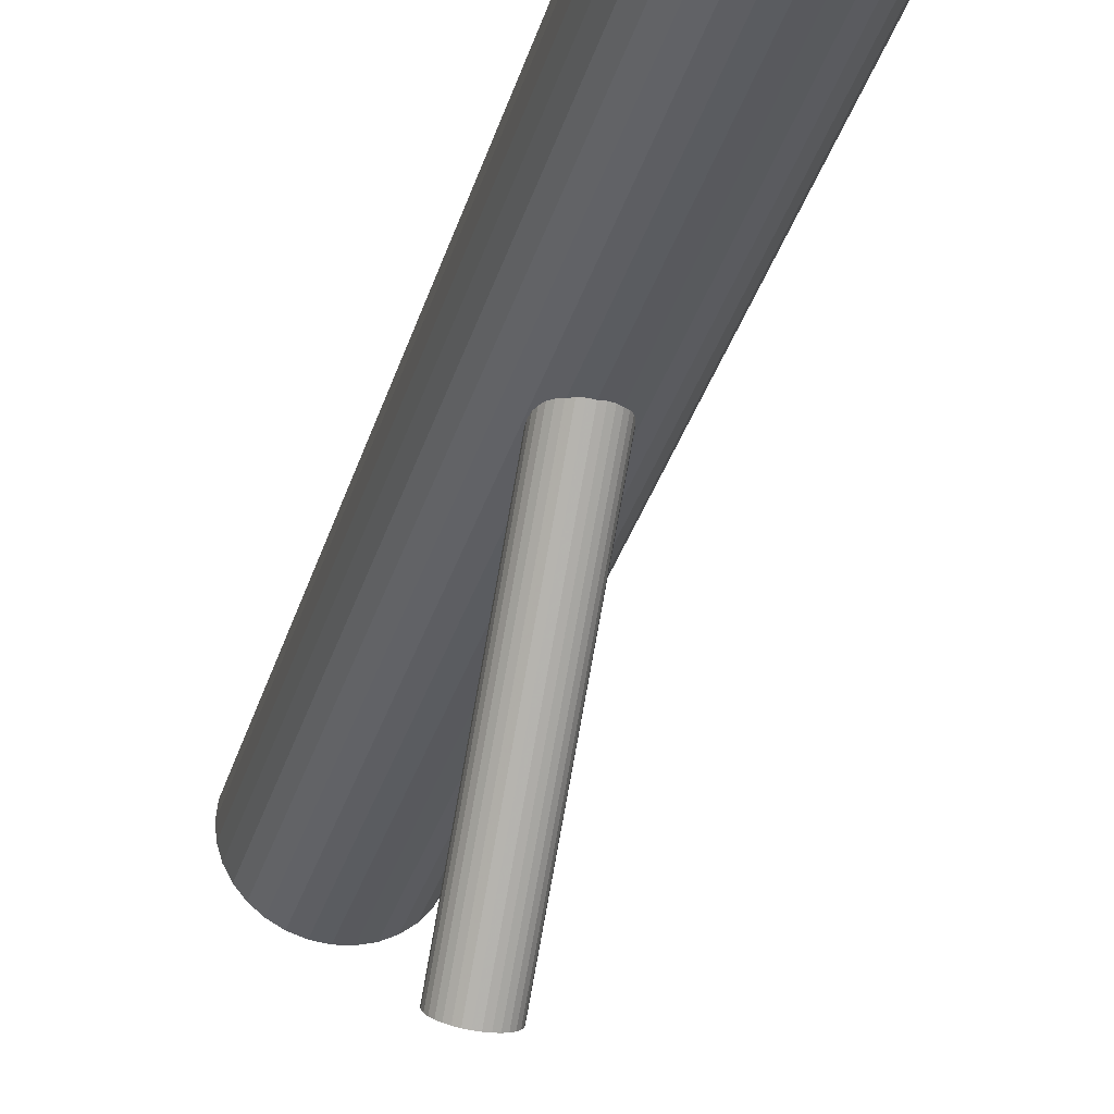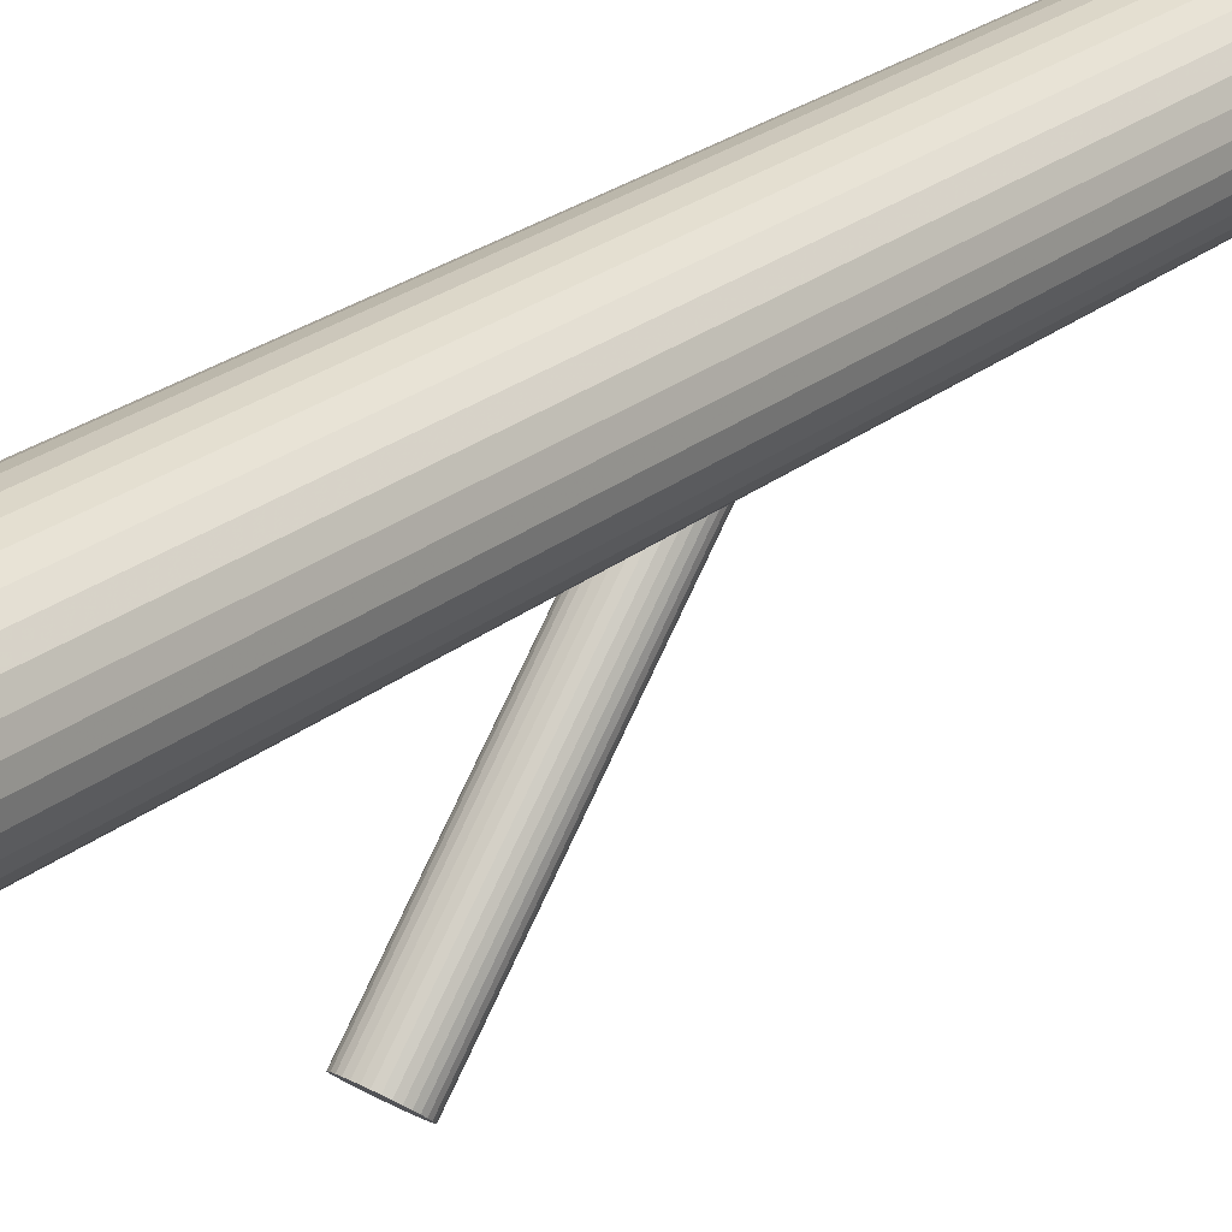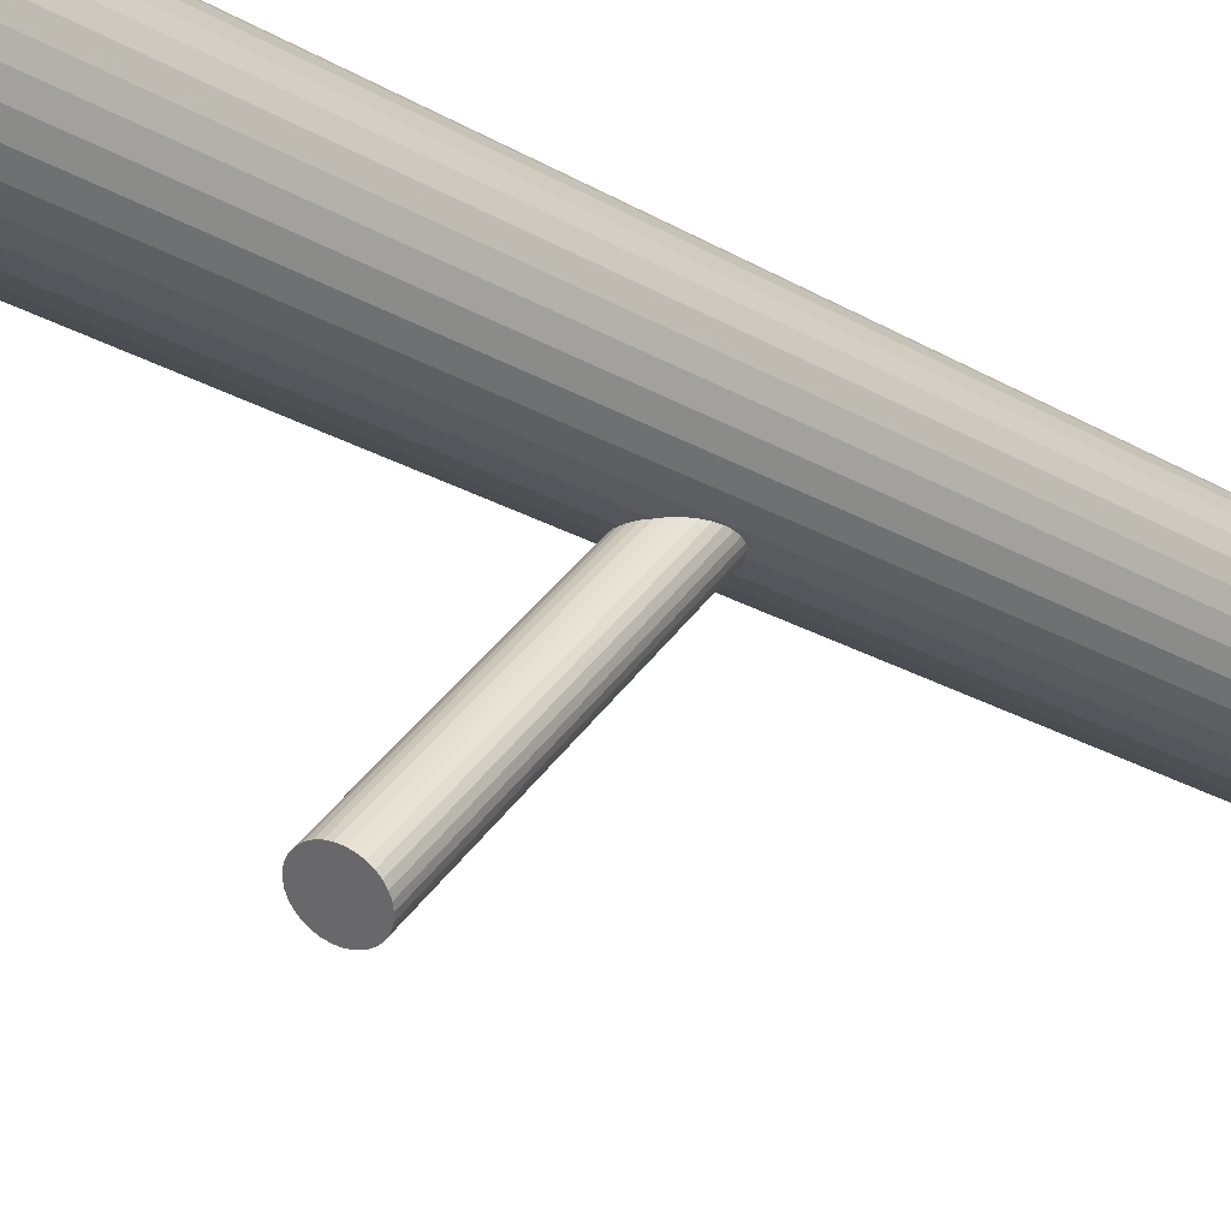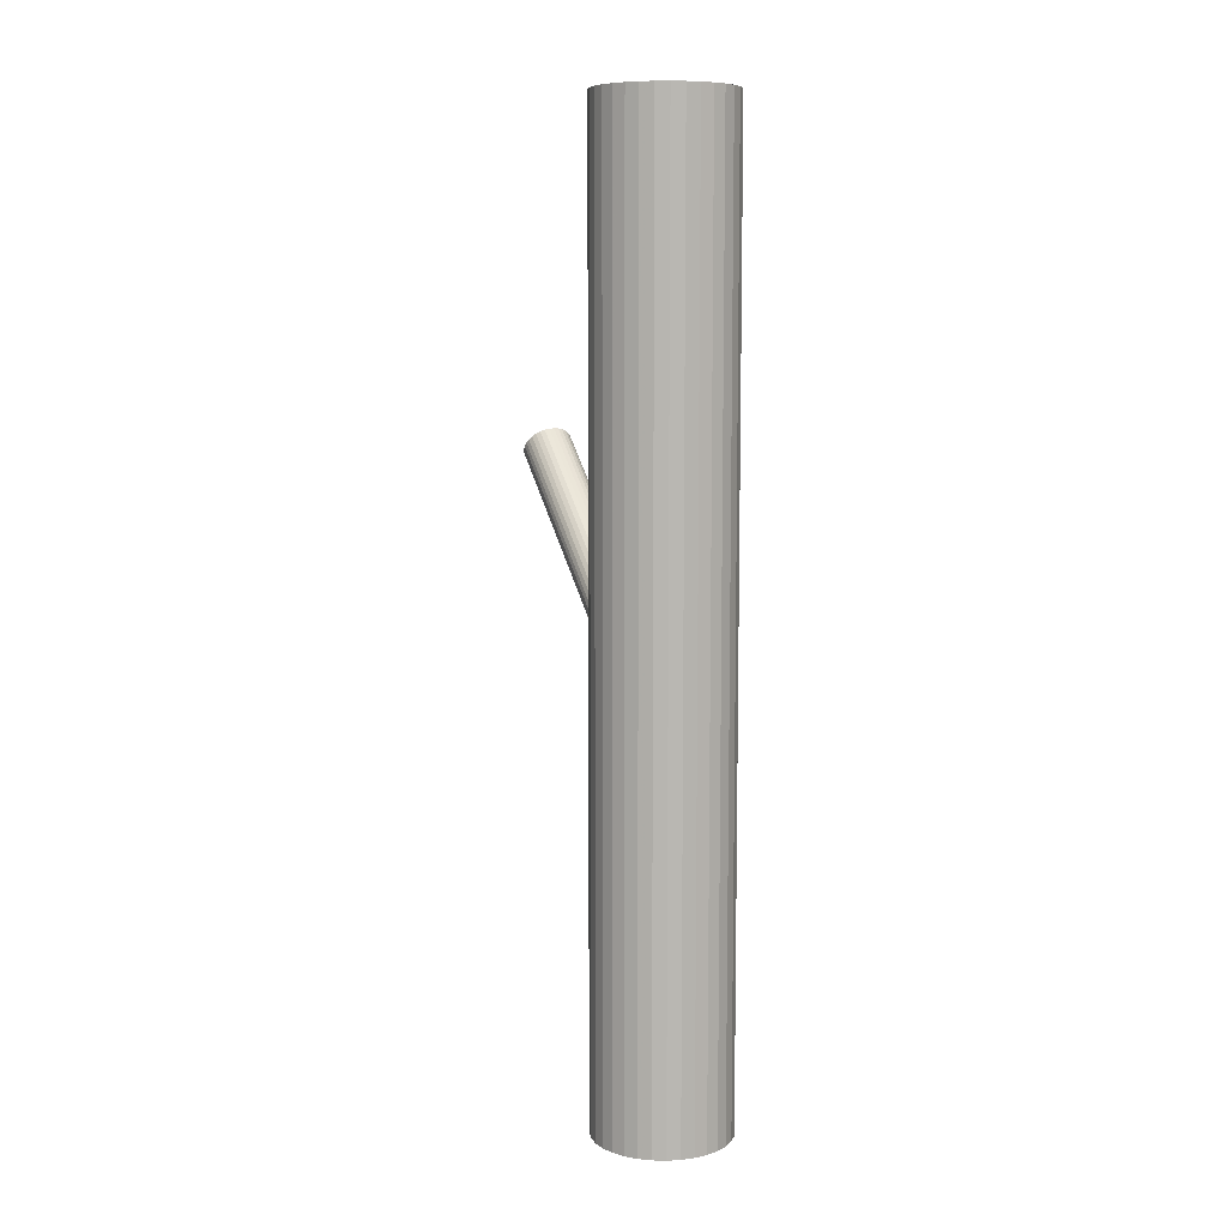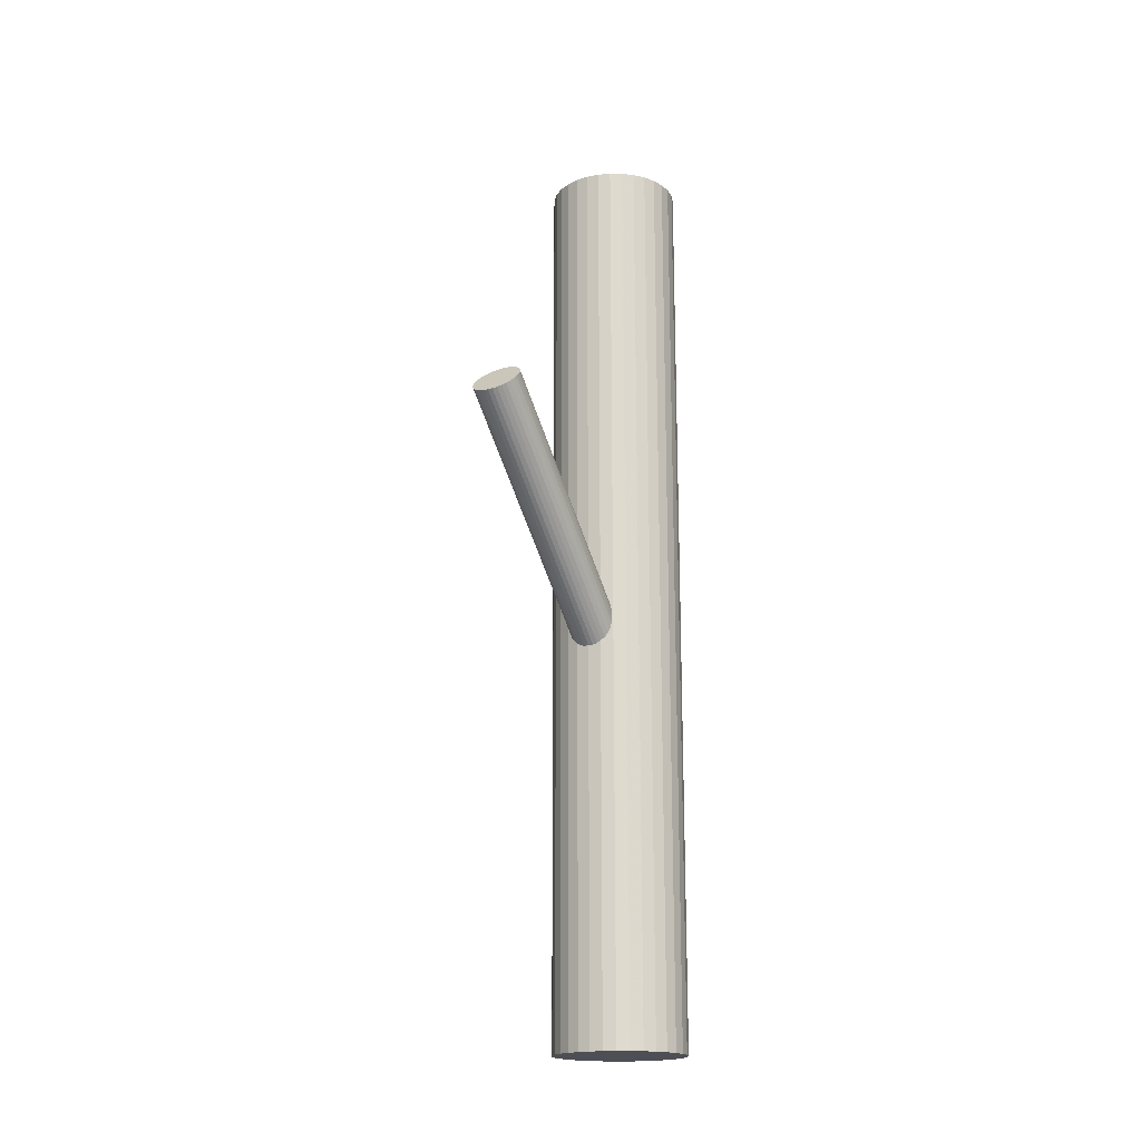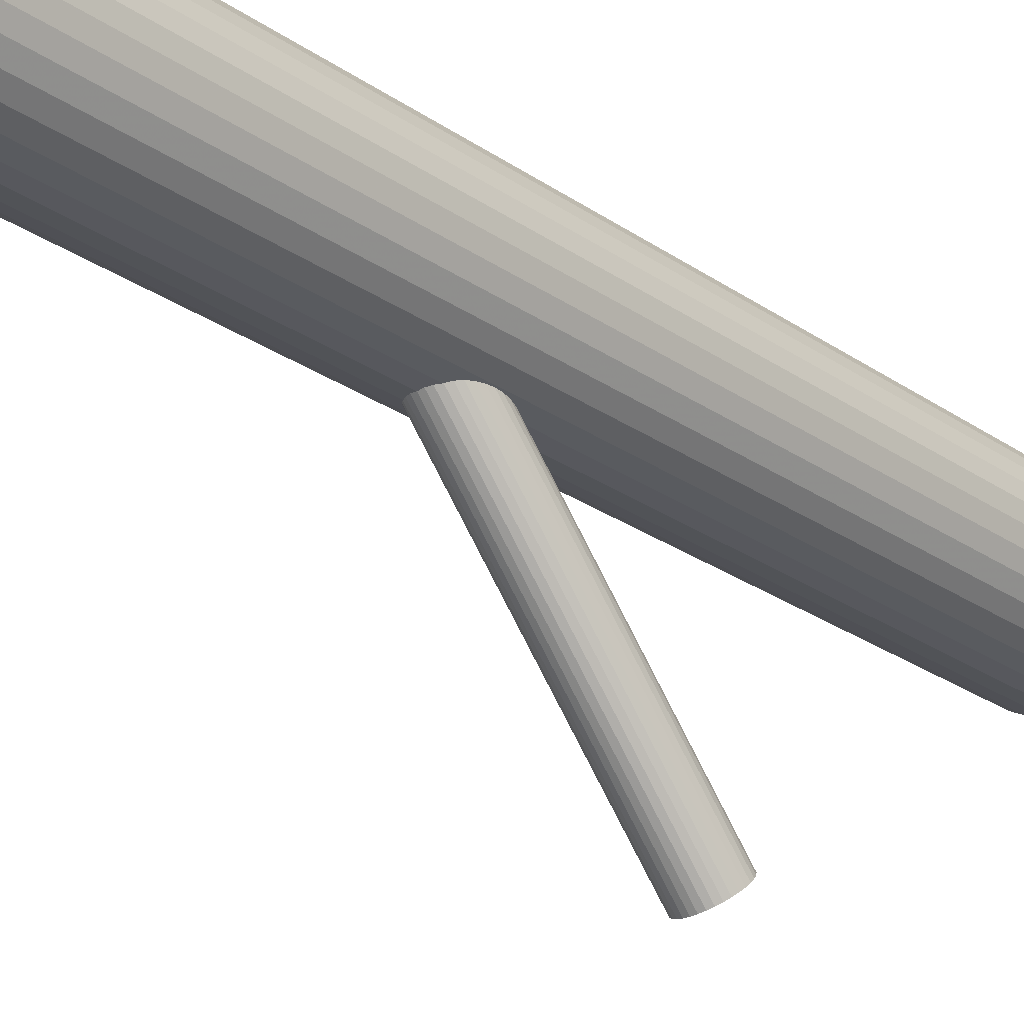
<metadata>
{"format":"obj","ext":"obj","renderer":"f3d","projection":"perspective","resolution":1024,"background":"white","views":[{"elev":-32.6,"azim":164.9,"up":"+Y"},{"elev":26.2,"azim":39.2,"up":"+Y"},{"elev":-22.8,"azim":44.4,"up":"+Y"},{"elev":8.3,"azim":155.4,"up":"+Z"},{"elev":-18.4,"azim":26.9,"up":"+Z"},{"elev":-25.7,"azim":-137.8,"up":"+Y"}]}
</metadata>
<code>
v 0 0.03351 -0.1465
v 0 0.03351 0.1465
v -0 0.01256 -0.1465
v -0 0.01256 0.1465
v 0 0.05446 -0.1465
v 0 0.05446 0.1465
v 0.01481 0.04832 -0.1465
v 0.01481 0.04832 0.1465
v 0.01481 0.0187 -0.1465
v 0.01481 0.0187 0.1465
v 0.01164 0.01609 -0.1465
v 0.01164 0.01609 0.1465
v 0.01164 0.05093 -0.1465
v 0.01164 0.05093 0.1465
v -0.01935 0.04153 -0.1465
v -0.01935 0.04153 0.1465
v -0.01935 0.02549 -0.1465
v -0.01935 0.02549 0.1465
v -0.02095 0.03351 -0.1465
v -0.02095 0.03351 0.1465
v -0.01742 0.04515 -0.1465
v -0.01742 0.04515 0.1465
v -0.01742 0.02187 -0.1465
v -0.01742 0.02187 0.1465
v 0.004087 0.01297 -0.1465
v 0.004087 0.01297 0.1465
v 0.004087 0.05406 -0.1465
v 0.004087 0.05406 0.1465
v 0.008016 0.01416 -0.1465
v 0.008016 0.01416 0.1465
v 0.008016 0.05286 -0.1465
v 0.008016 0.05286 0.1465
v -0.02055 0.0376 -0.1465
v -0.02055 0.0376 0.1465
v -0.02055 0.02942 -0.1465
v -0.02055 0.02942 0.1465
v 0.02055 0.0376 -0.1465
v 0.02055 0.0376 0.1465
v 0.02055 0.02942 -0.1465
v 0.02055 0.02942 0.1465
v -0.008016 0.01416 -0.1465
v -0.008016 0.01416 0.1465
v -0.008016 0.05286 -0.1465
v -0.008016 0.05286 0.1465
v -0.004087 0.01297 -0.1465
v -0.004087 0.01297 0.1465
v -0.004087 0.05406 -0.1465
v -0.004087 0.05406 0.1465
v 0.01742 0.04515 -0.1465
v 0.01742 0.04515 0.1465
v 0.01742 0.02187 -0.1465
v 0.01742 0.02187 0.1465
v 0.02095 0.03351 -0.1465
v 0.02095 0.03351 0.1465
v 0.01935 0.04153 -0.1465
v 0.01935 0.04153 0.1465
v 0.01935 0.02549 -0.1465
v 0.01935 0.02549 0.1465
v -0.01164 0.01609 -0.1465
v -0.01164 0.01609 0.1465
v -0.01164 0.05093 -0.1465
v -0.01164 0.05093 0.1465
v -0.01481 0.04832 -0.1465
v -0.01481 0.04832 0.1465
v -0.01481 0.0187 -0.1465
v -0.01481 0.0187 0.1465
v 0 -0.04928 0.04628
v 0 0.03351 -0.03027
v -0 -0.05446 0.04068
v -0 0.02833 -0.03587
v 0 -0.0441 0.05188
v 0 0.03869 -0.02467
v -0.005394 -0.05294 0.04232
v -0.005394 0.02985 -0.03423
v -0.005394 -0.04562 0.05024
v -0.005394 0.03717 -0.02631
v -0.007047 -0.0473 0.04842
v -0.007047 0.03549 -0.02812
v -0.007047 -0.05126 0.04413
v -0.007047 0.03153 -0.03241
v -0.007628 -0.04928 0.04628
v -0.007628 0.03351 -0.03027
v 0.002919 -0.05406 0.0411
v 0.002919 0.02873 -0.03544
v 0.002919 -0.0445 0.05145
v 0.002919 0.0383 -0.02509
v 0.001488 -0.0442 0.05177
v 0.001488 0.03859 -0.02477
v 0.001488 -0.05436 0.04078
v 0.001488 0.02843 -0.03576
v -0.006343 -0.0464 0.04939
v -0.006343 0.03639 -0.02715
v -0.006343 -0.05216 0.04317
v -0.006343 0.03063 -0.03338
v 0.004238 -0.05359 0.04162
v 0.004238 0.02921 -0.03492
v 0.004238 -0.04498 0.05093
v 0.004238 0.03782 -0.02561
v 0.007482 -0.04827 0.04737
v 0.007482 0.03452 -0.02917
v 0.007482 -0.05029 0.04518
v 0.007482 0.0325 -0.03136
v -0.007482 -0.04827 0.04737
v -0.007482 0.03452 -0.02917
v -0.007482 -0.05029 0.04518
v -0.007482 0.0325 -0.03136
v -0.004238 -0.05359 0.04162
v -0.004238 0.02921 -0.03492
v -0.004238 -0.04498 0.05093
v -0.004238 0.03782 -0.02561
v 0.006343 -0.0464 0.04939
v 0.006343 0.03639 -0.02715
v 0.006343 -0.05216 0.04317
v 0.006343 0.03063 -0.03338
v -0.001488 -0.0442 0.05177
v -0.001488 0.03859 -0.02477
v -0.001488 -0.05436 0.04078
v -0.001488 0.02843 -0.03576
v -0.002919 -0.05406 0.0411
v -0.002919 0.02873 -0.03544
v -0.002919 -0.0445 0.05145
v -0.002919 0.0383 -0.02509
v 0.007628 -0.04928 0.04628
v 0.007628 0.03351 -0.03027
v 0.007047 -0.0473 0.04842
v 0.007047 0.03549 -0.02812
v 0.007047 -0.05126 0.04413
v 0.007047 0.03153 -0.03241
v 0.005394 -0.05294 0.04232
v 0.005394 0.02985 -0.03423
v 0.005394 -0.04562 0.05024
v 0.005394 0.03717 -0.02631
f 53 1 37
f 53 37 54
f 54 37 38
f 54 38 2
f 37 1 55
f 37 55 38
f 38 55 56
f 38 56 2
f 55 1 49
f 55 49 56
f 56 49 50
f 56 50 2
f 49 1 7
f 49 7 50
f 50 7 8
f 50 8 2
f 7 1 13
f 7 13 8
f 8 13 14
f 8 14 2
f 13 1 31
f 13 31 14
f 14 31 32
f 14 32 2
f 31 1 27
f 31 27 32
f 32 27 28
f 32 28 2
f 27 1 5
f 27 5 28
f 28 5 6
f 28 6 2
f 5 1 47
f 5 47 6
f 6 47 48
f 6 48 2
f 47 1 43
f 47 43 48
f 48 43 44
f 48 44 2
f 43 1 61
f 43 61 44
f 44 61 62
f 44 62 2
f 61 1 63
f 61 63 62
f 62 63 64
f 62 64 2
f 63 1 21
f 63 21 64
f 64 21 22
f 64 22 2
f 21 1 15
f 21 15 22
f 22 15 16
f 22 16 2
f 15 1 33
f 15 33 16
f 16 33 34
f 16 34 2
f 33 1 19
f 33 19 34
f 34 19 20
f 34 20 2
f 19 1 35
f 19 35 20
f 20 35 36
f 20 36 2
f 35 1 17
f 35 17 36
f 36 17 18
f 36 18 2
f 17 1 23
f 17 23 18
f 18 23 24
f 18 24 2
f 23 1 65
f 23 65 24
f 24 65 66
f 24 66 2
f 65 1 59
f 65 59 66
f 66 59 60
f 66 60 2
f 59 1 41
f 59 41 60
f 60 41 42
f 60 42 2
f 41 1 45
f 41 45 42
f 42 45 46
f 42 46 2
f 45 1 3
f 45 3 46
f 46 3 4
f 46 4 2
f 3 1 25
f 3 25 4
f 4 25 26
f 4 26 2
f 25 1 29
f 25 29 26
f 26 29 30
f 26 30 2
f 29 1 11
f 29 11 30
f 30 11 12
f 30 12 2
f 11 1 9
f 11 9 12
f 12 9 10
f 12 10 2
f 9 1 51
f 9 51 10
f 10 51 52
f 10 52 2
f 51 1 57
f 51 57 52
f 52 57 58
f 52 58 2
f 57 1 39
f 57 39 58
f 58 39 40
f 58 40 2
f 39 1 53
f 39 53 40
f 40 53 54
f 40 54 2
f 124 68 100
f 124 100 123
f 123 100 99
f 123 99 67
f 100 68 126
f 100 126 99
f 99 126 125
f 99 125 67
f 126 68 112
f 126 112 125
f 125 112 111
f 125 111 67
f 112 68 132
f 112 132 111
f 111 132 131
f 111 131 67
f 132 68 98
f 132 98 131
f 131 98 97
f 131 97 67
f 98 68 86
f 98 86 97
f 97 86 85
f 97 85 67
f 86 68 88
f 86 88 85
f 85 88 87
f 85 87 67
f 88 68 72
f 88 72 87
f 87 72 71
f 87 71 67
f 72 68 116
f 72 116 71
f 71 116 115
f 71 115 67
f 116 68 122
f 116 122 115
f 115 122 121
f 115 121 67
f 122 68 110
f 122 110 121
f 121 110 109
f 121 109 67
f 110 68 76
f 110 76 109
f 109 76 75
f 109 75 67
f 76 68 92
f 76 92 75
f 75 92 91
f 75 91 67
f 92 68 78
f 92 78 91
f 91 78 77
f 91 77 67
f 78 68 104
f 78 104 77
f 77 104 103
f 77 103 67
f 104 68 82
f 104 82 103
f 103 82 81
f 103 81 67
f 82 68 106
f 82 106 81
f 81 106 105
f 81 105 67
f 106 68 80
f 106 80 105
f 105 80 79
f 105 79 67
f 80 68 94
f 80 94 79
f 79 94 93
f 79 93 67
f 94 68 74
f 94 74 93
f 93 74 73
f 93 73 67
f 74 68 108
f 74 108 73
f 73 108 107
f 73 107 67
f 108 68 120
f 108 120 107
f 107 120 119
f 107 119 67
f 120 68 118
f 120 118 119
f 119 118 117
f 119 117 67
f 118 68 70
f 118 70 117
f 117 70 69
f 117 69 67
f 70 68 90
f 70 90 69
f 69 90 89
f 69 89 67
f 90 68 84
f 90 84 89
f 89 84 83
f 89 83 67
f 84 68 96
f 84 96 83
f 83 96 95
f 83 95 67
f 96 68 130
f 96 130 95
f 95 130 129
f 95 129 67
f 130 68 114
f 130 114 129
f 129 114 113
f 129 113 67
f 114 68 128
f 114 128 113
f 113 128 127
f 113 127 67
f 128 68 102
f 128 102 127
f 127 102 101
f 127 101 67
f 102 68 124
f 102 124 101
f 101 124 123
f 101 123 67

</code>
